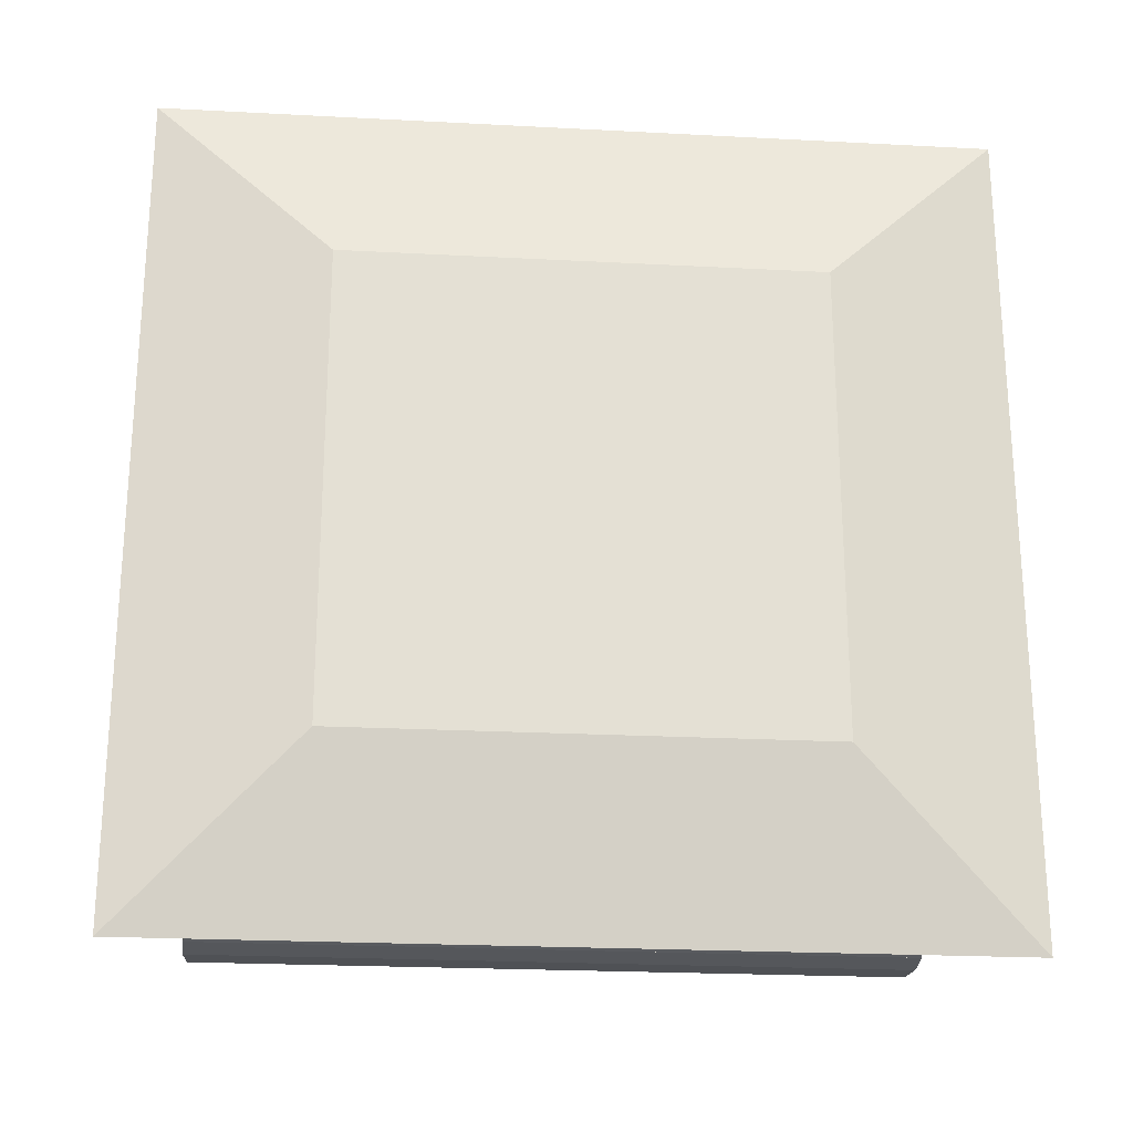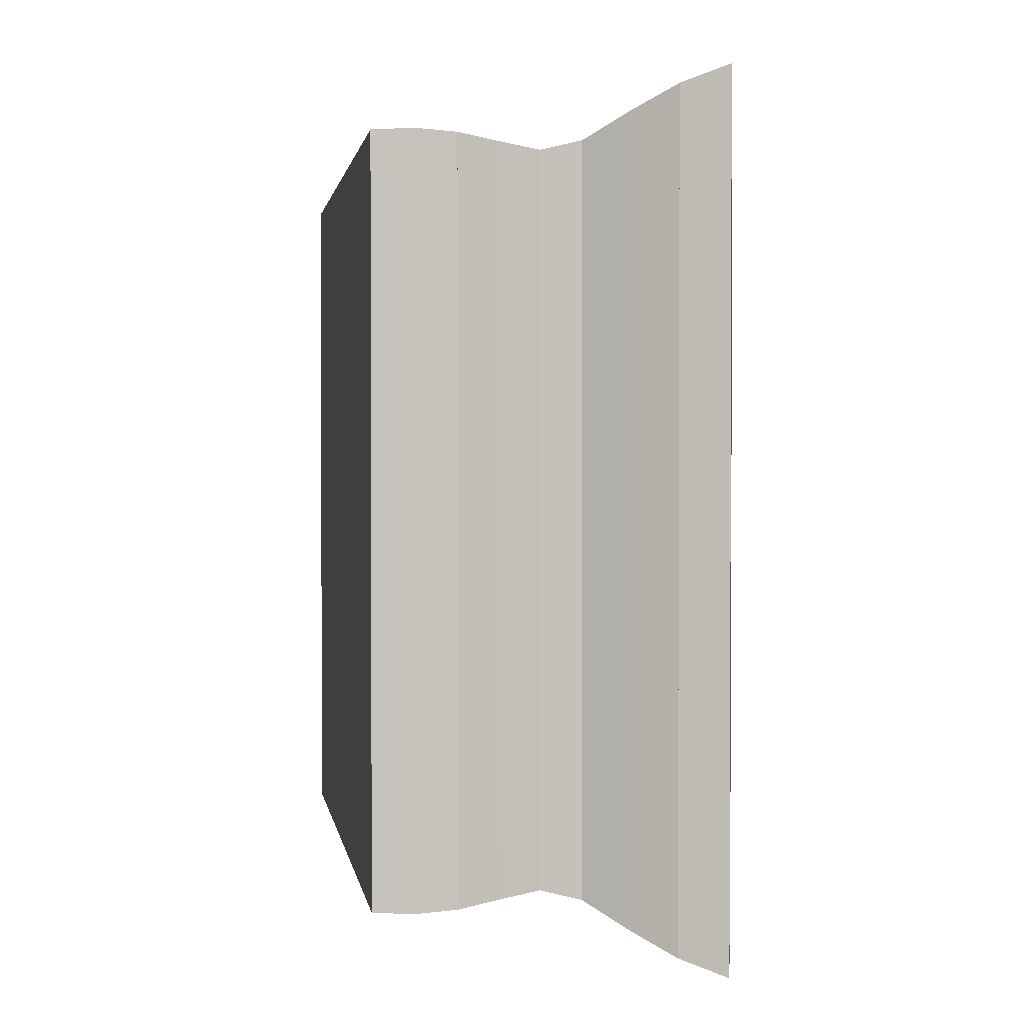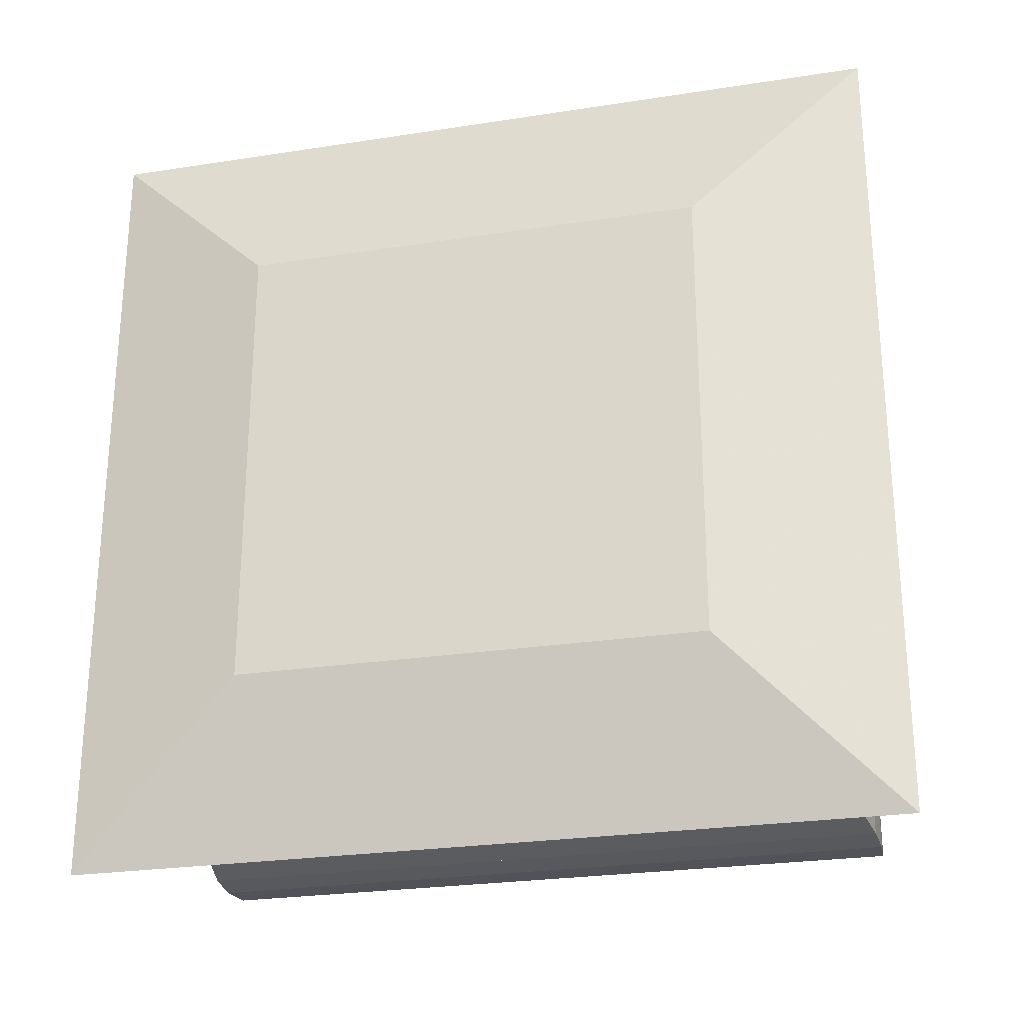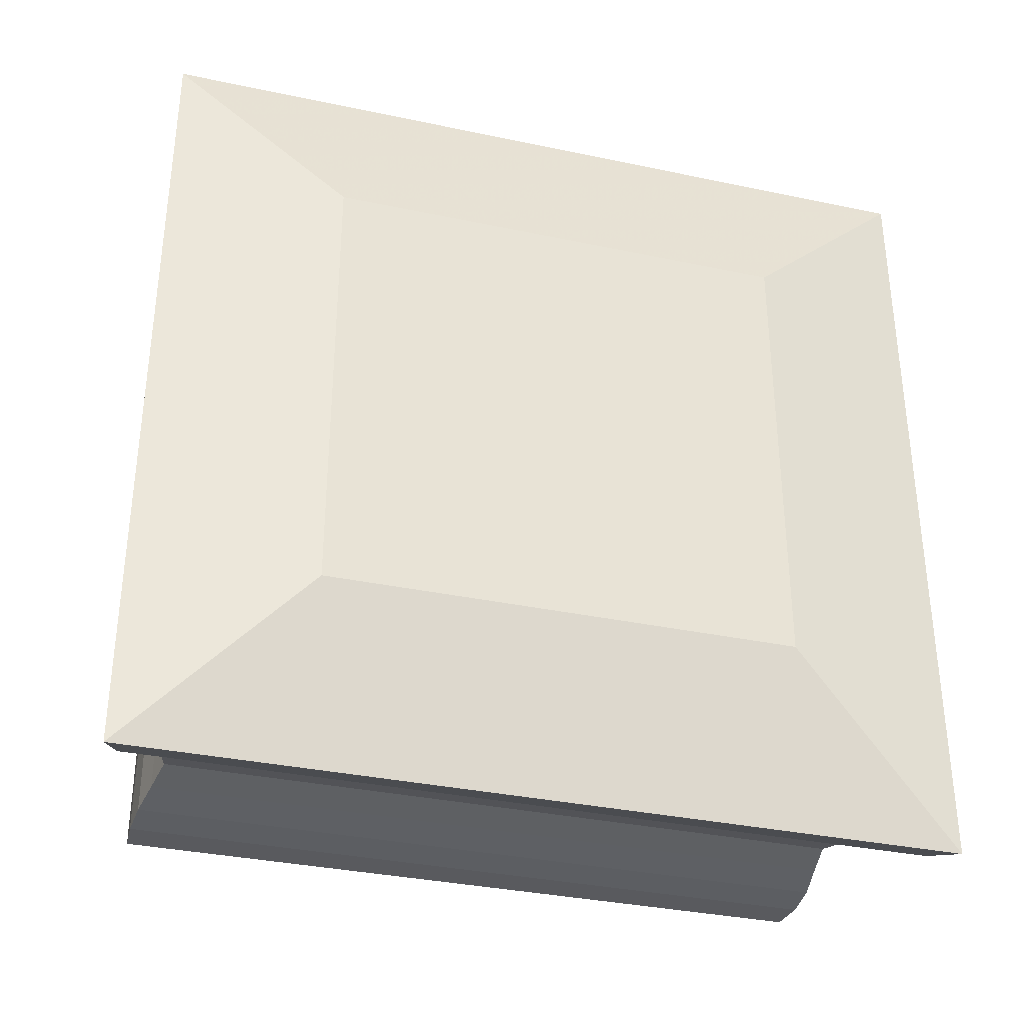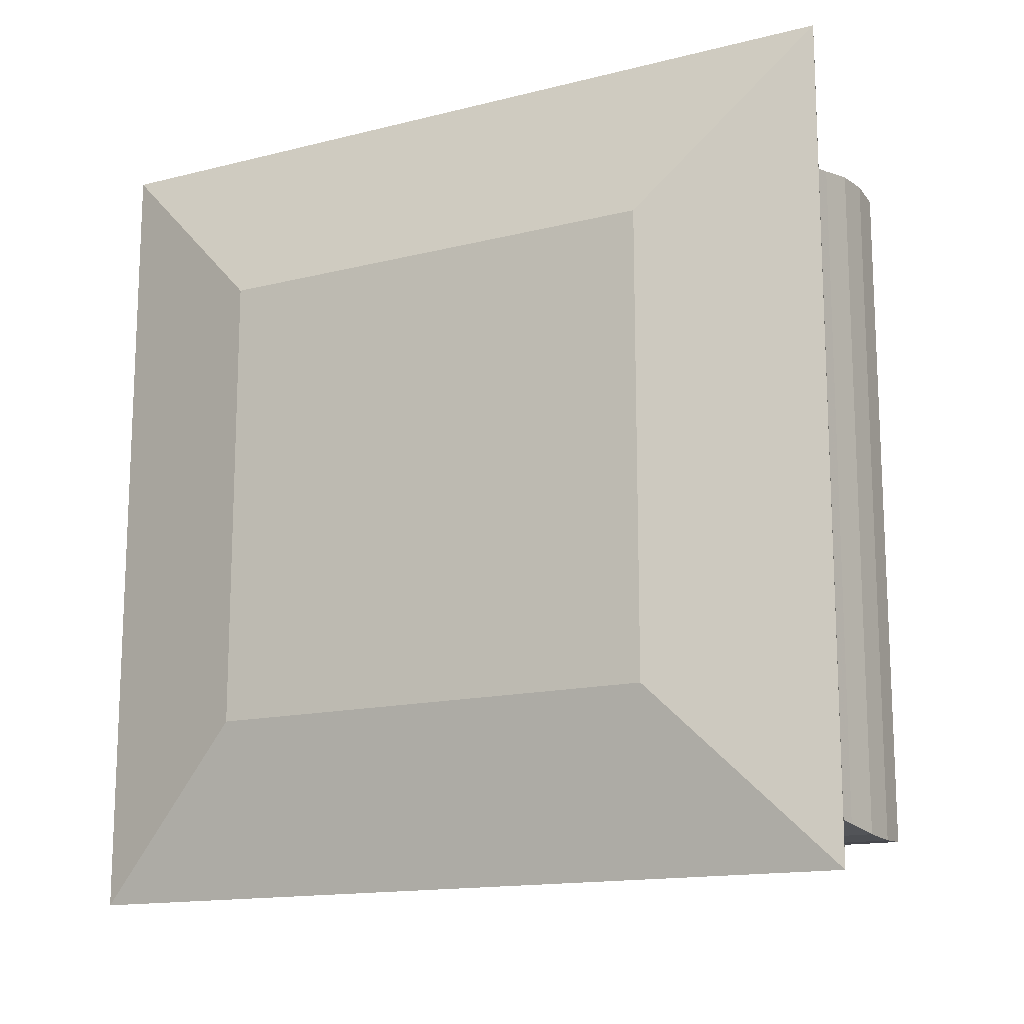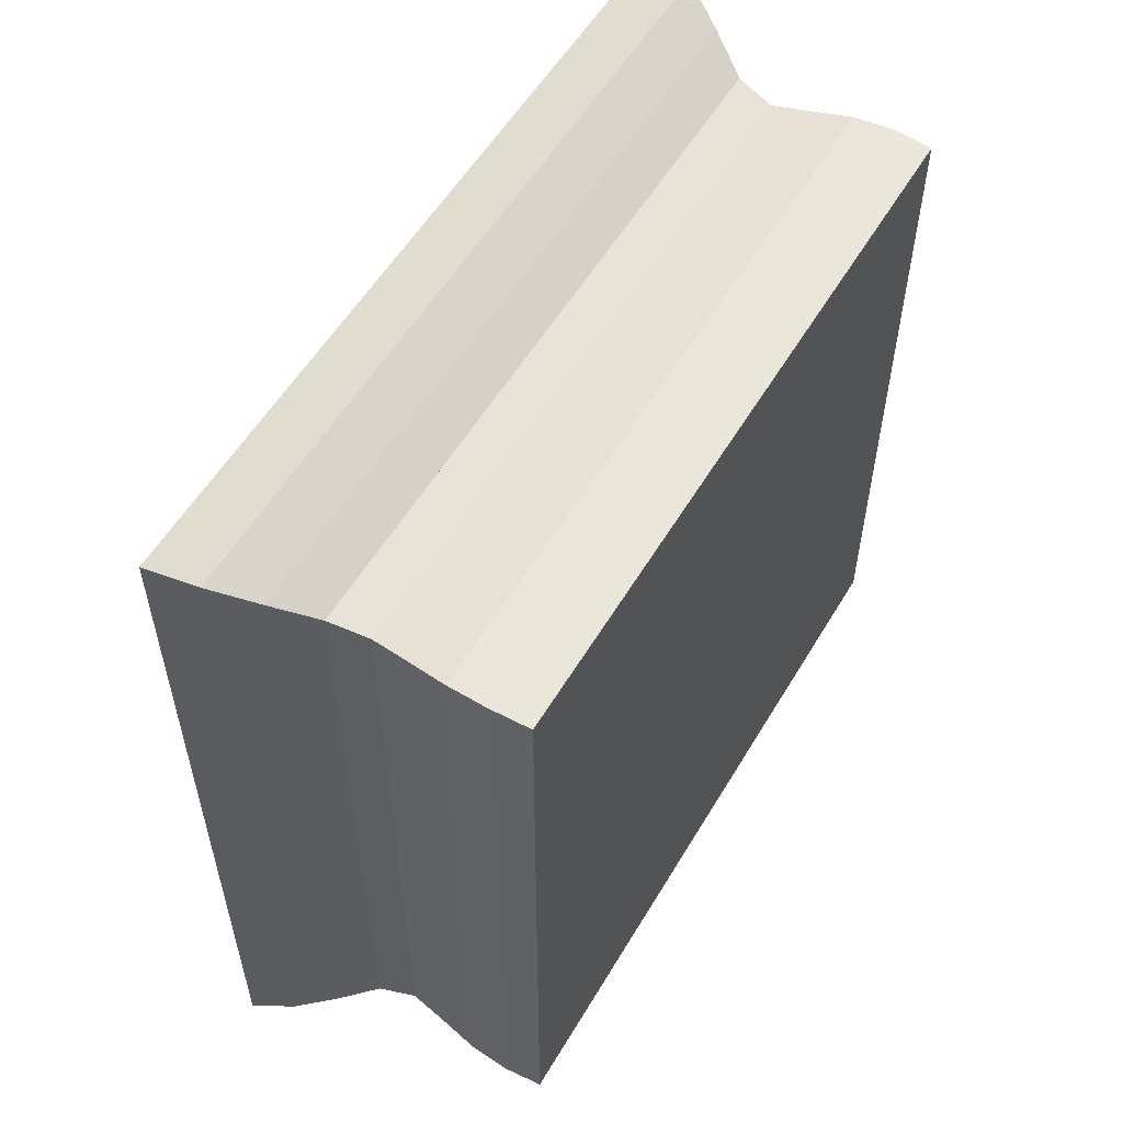
<metadata>
{"format":"obj","ext":"obj","renderer":"f3d","projection":"perspective","resolution":1024,"background":"white","views":[{"elev":-23.1,"azim":-95.1,"up":"+Z"},{"elev":1.5,"azim":171.4,"up":"+Y"},{"elev":-25.7,"azim":-76.1,"up":"+Z"},{"elev":-34.4,"azim":-105.9,"up":"+Z"},{"elev":-14.7,"azim":-61.4,"up":"+Z"},{"elev":55.7,"azim":30.4,"up":"+Z"}]}
</metadata>
<code>
v 0 -1 -1
v 0 -1 1
v 0 1 1
v 0 1 -1
v 0.1946 -1.751 -1.751
v 0.1946 -1.751 1.751
v 0.1946 1.751 1.751
v 0.1946 1.751 -1.751
v 0.3817 -1.684 -1.684
v 0.3817 -1.684 1.684
v 0.3817 1.684 1.684
v 0.3817 1.684 -1.684
v 0.5579 -1.587 -1.587
v 0.5579 -1.587 1.587
v 0.5579 1.587 1.587
v 0.5579 1.587 -1.587
v 0.723 -1.486 -1.486
v 0.723 -1.486 1.486
v 0.723 1.486 1.486
v 0.723 1.486 -1.486
v 0.8842 -1.45 -1.45
v 0.8842 -1.45 1.45
v 0.8842 1.45 1.45
v 0.8842 1.45 -1.45
v 1.048 -1.476 -1.476
v 1.048 -1.476 1.476
v 1.048 1.476 1.476
v 1.048 1.476 -1.476
v 1.215 -1.505 -1.505
v 1.215 -1.505 1.505
v 1.215 1.505 1.505
v 1.215 1.505 -1.505
v 1.384 -1.515 -1.515
v 1.384 -1.515 1.515
v 1.384 1.515 1.515
v 1.384 1.515 -1.515
v 1.551 -1.506 -1.506
v 1.551 -1.506 1.506
v 1.551 1.506 1.506
v 1.551 1.506 -1.506
f 1 2 4 5
f 5 6 7 8
f 5 6 2 1
f 6 7 3 2
f 7 8 4 3
f 8 5 1 4
f 9 10 11 12
f 9 10 6 5
f 10 11 7 6
f 11 12 8 7
f 12 9 5 8
f 13 14 15 16
f 13 14 10 9
f 14 15 11 10
f 15 16 12 11
f 16 13 9 12
f 17 18 19 20
f 17 18 14 13
f 18 19 15 14
f 19 20 16 15
f 20 17 13 16
f 21 22 23 24
f 21 22 18 17
f 22 23 19 18
f 23 24 20 19
f 24 21 17 20
f 25 26 27 28
f 25 26 22 21
f 26 27 23 22
f 27 28 24 23
f 28 25 21 24
f 29 30 31 32
f 29 30 26 25
f 30 31 27 26
f 31 32 28 27
f 32 29 25 28
f 33 34 35 36
f 33 34 30 29
f 34 35 31 30
f 35 36 32 31
f 36 33 29 32
f 37 38 39 40
f 37 38 34 33
f 38 39 35 34
f 39 40 36 35
f 40 37 33 36

</code>
